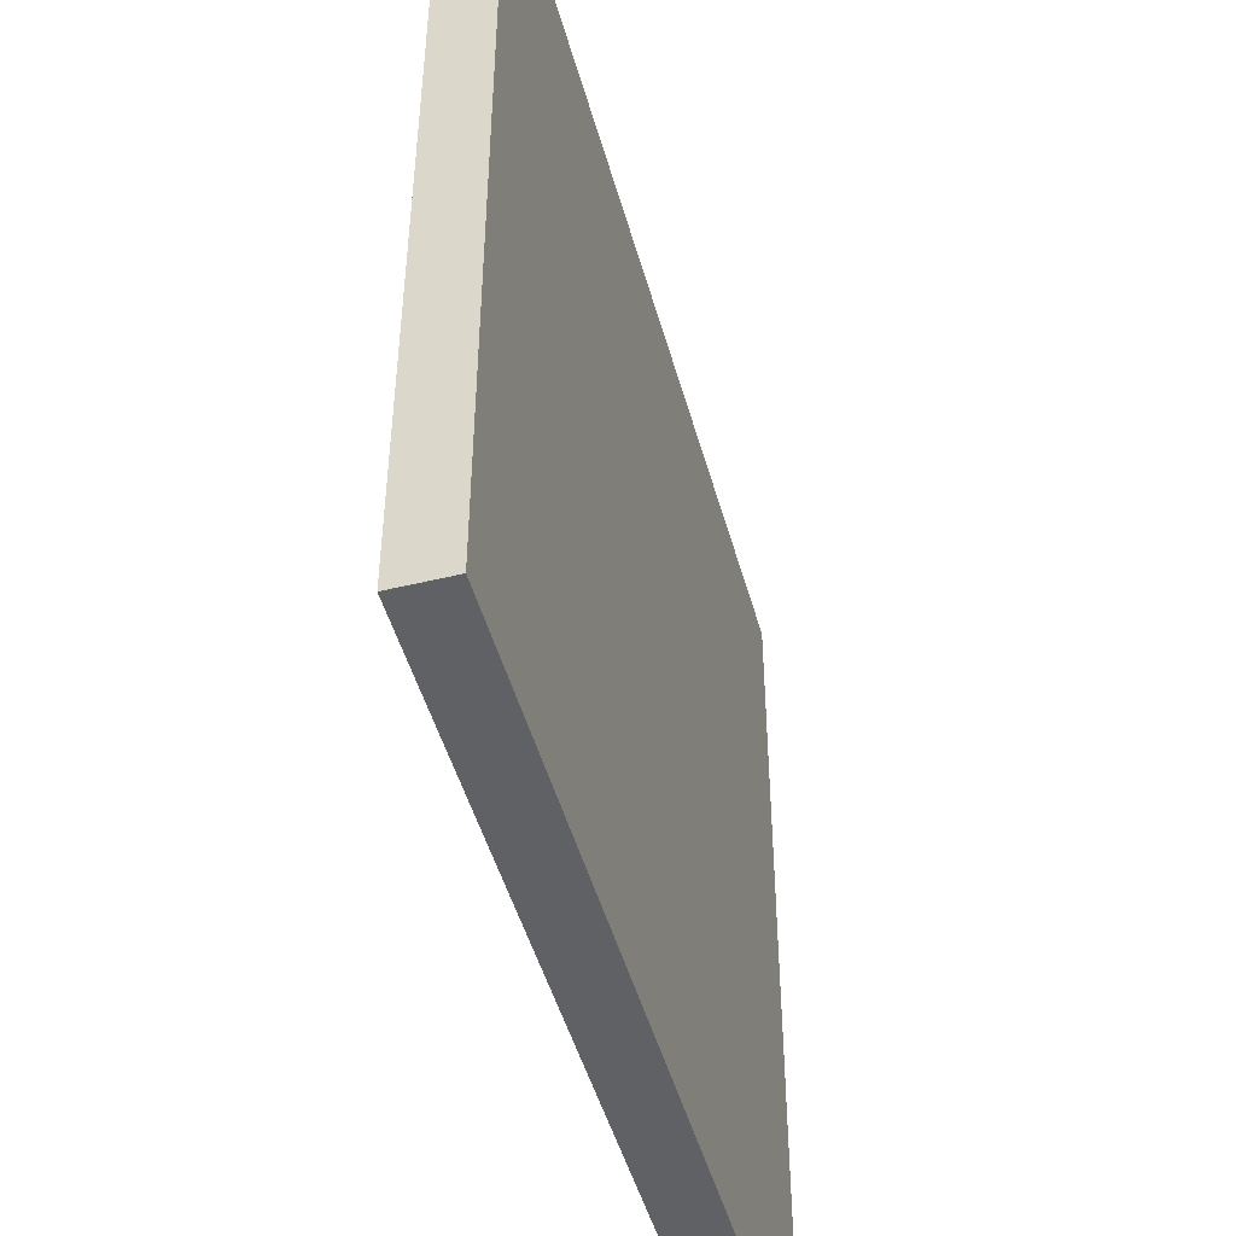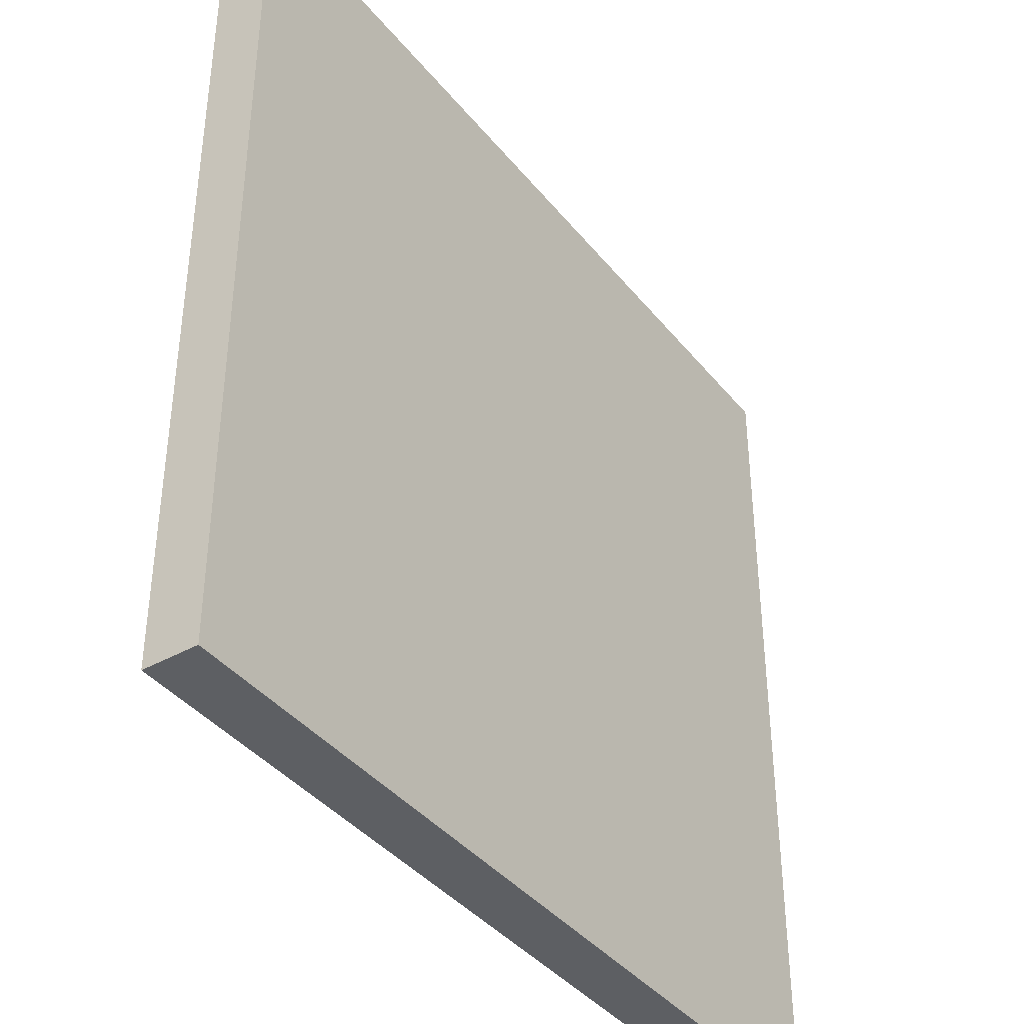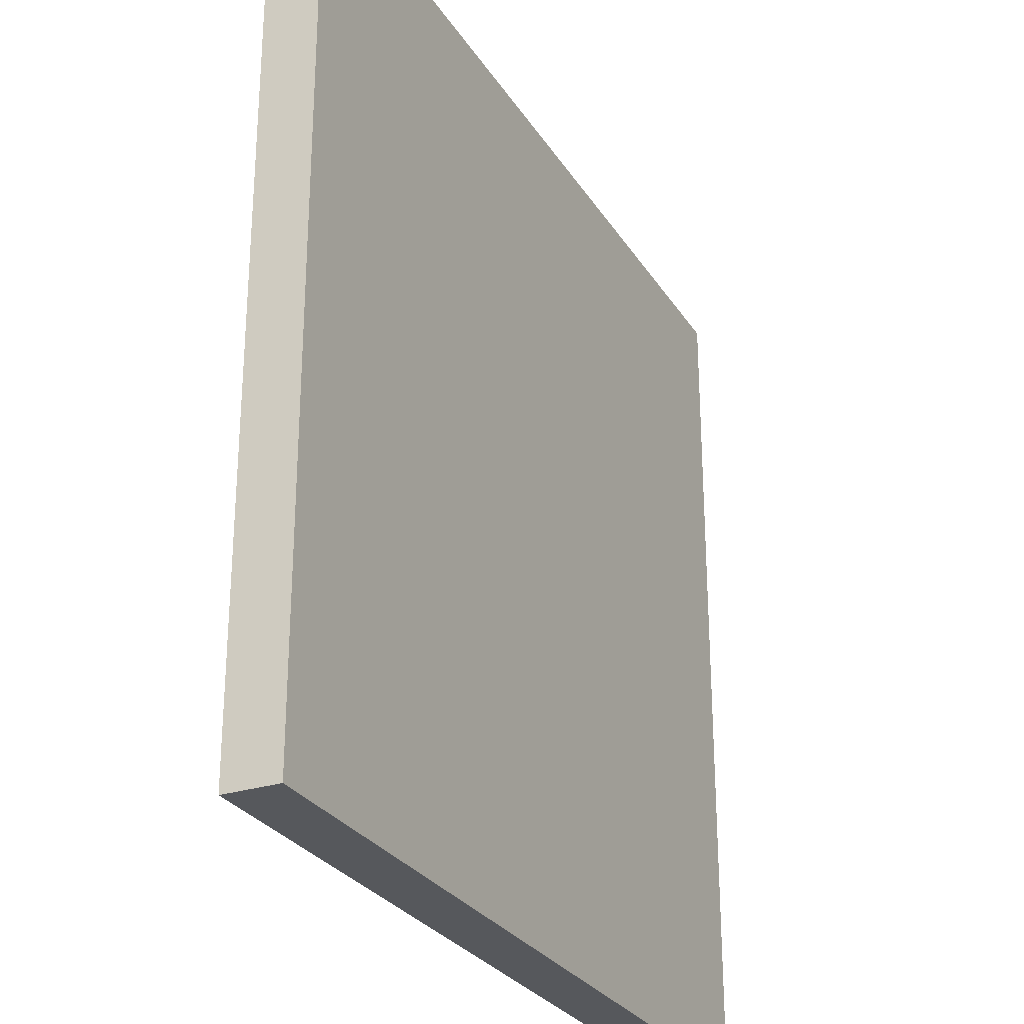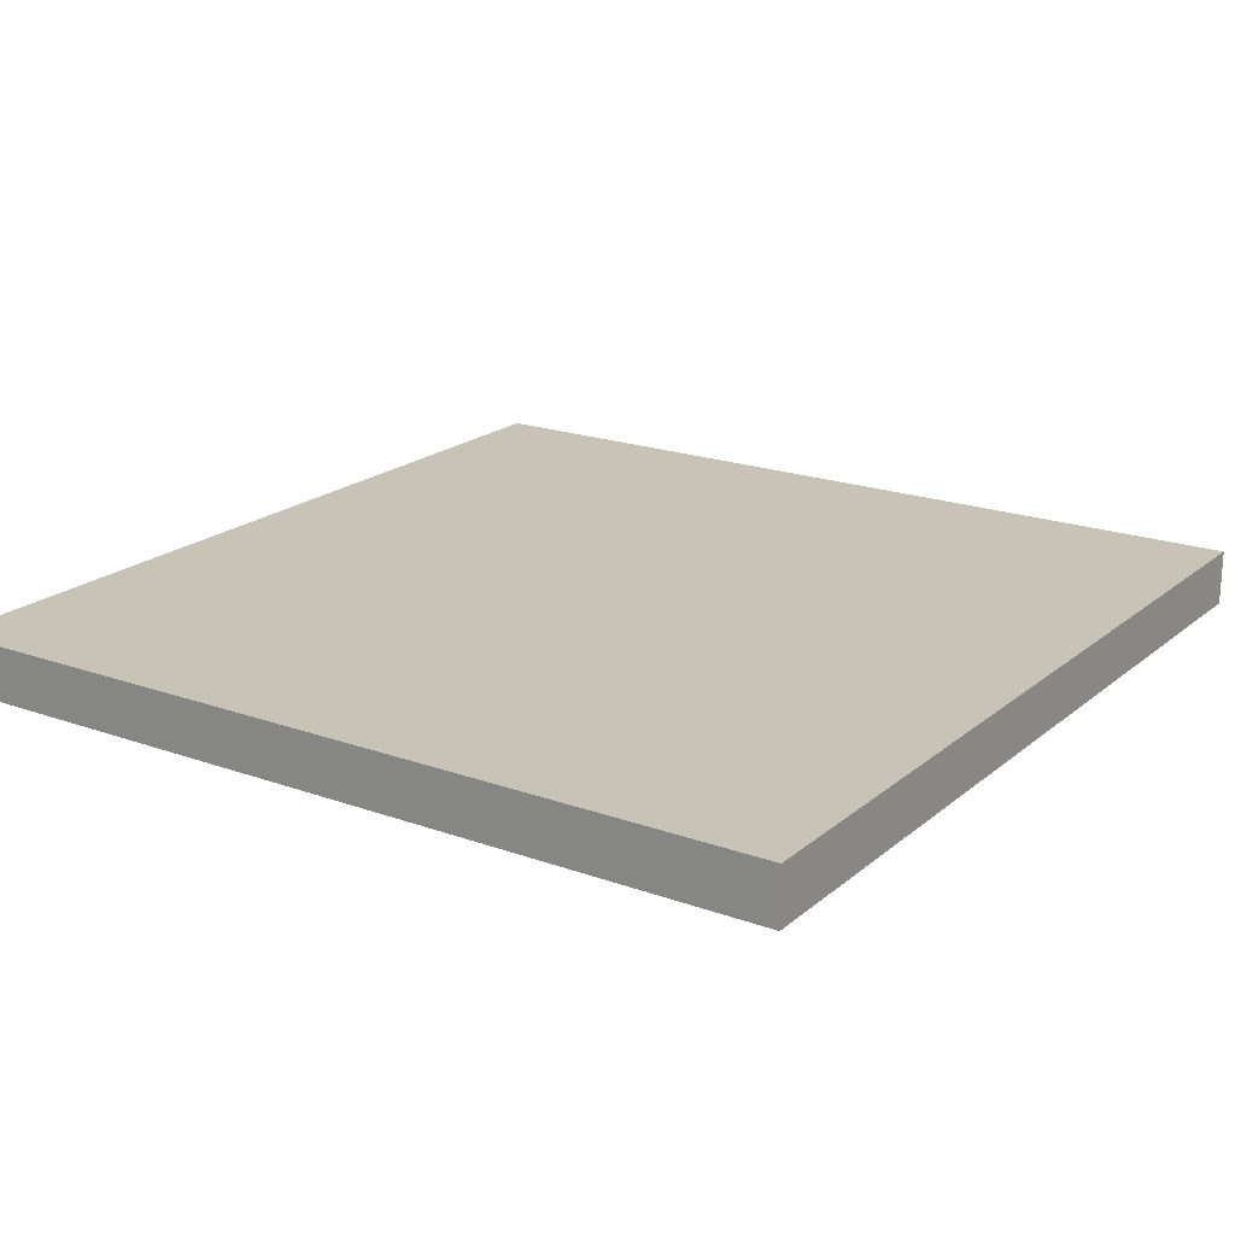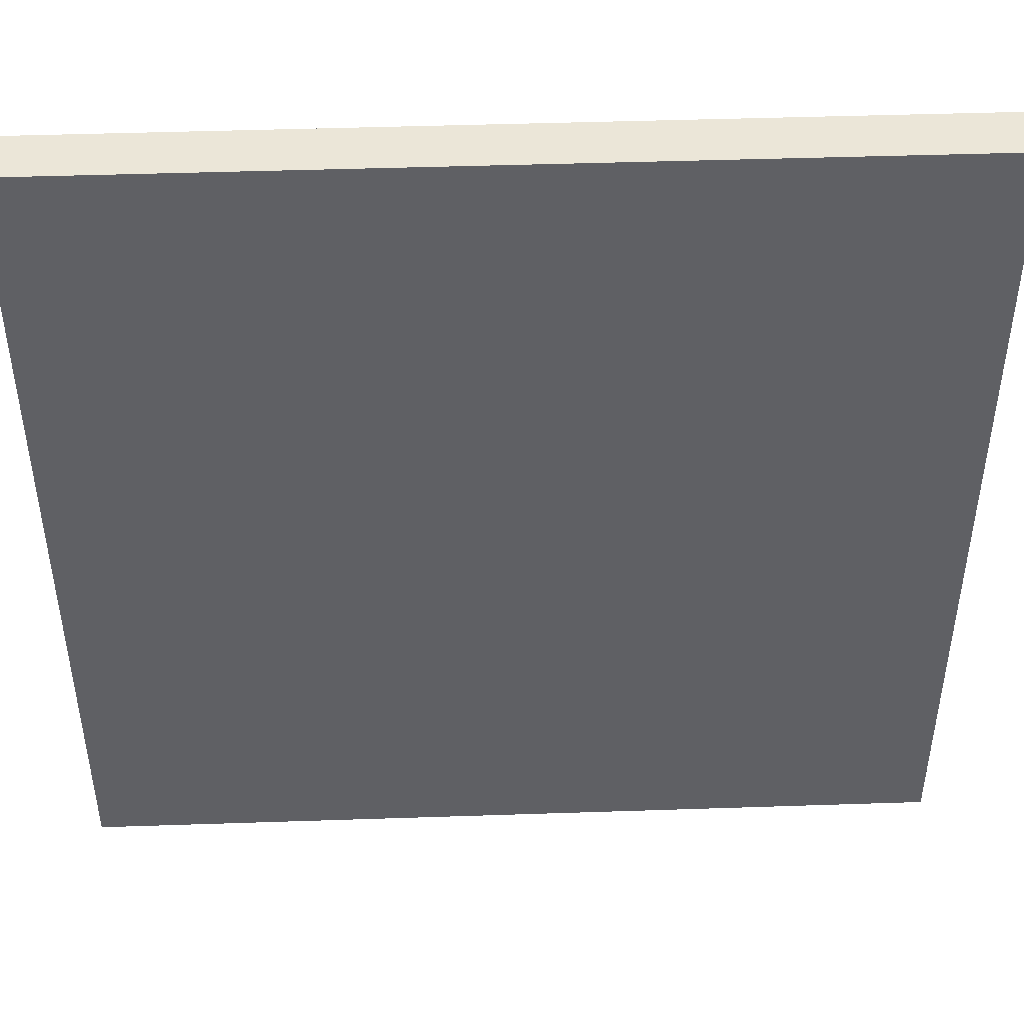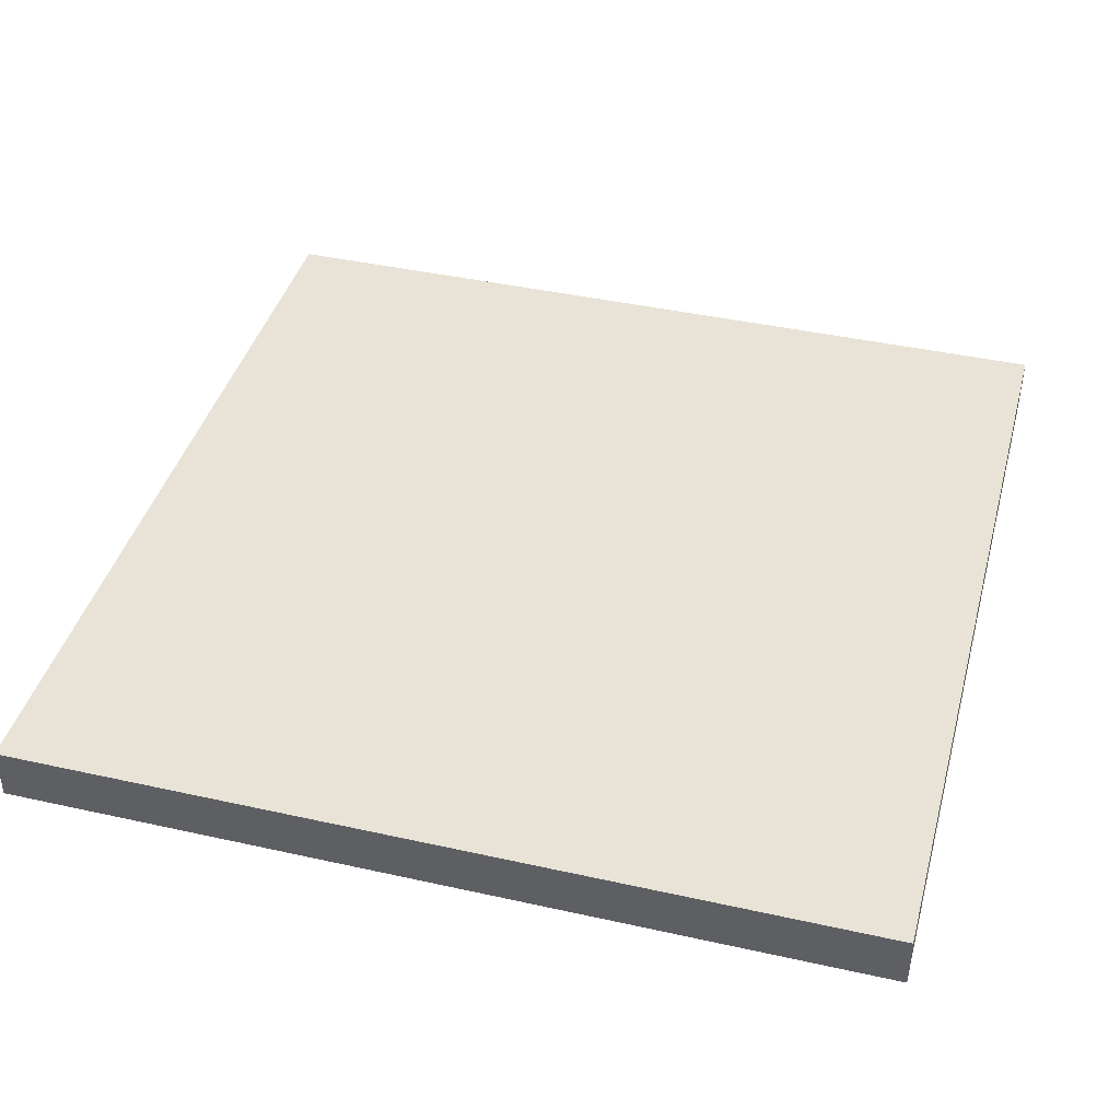
<metadata>
{"format":"obj","ext":"obj","renderer":"f3d","projection":"perspective","resolution":1024,"background":"white","views":[{"elev":-48.0,"azim":105.3,"up":"+Z"},{"elev":-39.8,"azim":124.8,"up":"+Z"},{"elev":-27.9,"azim":115.9,"up":"+Z"},{"elev":19.7,"azim":33.9,"up":"+Y"},{"elev":46.1,"azim":-2.2,"up":"+Z"},{"elev":41.5,"azim":-164.9,"up":"+Y"}]}
</metadata>
<code>
o
v -0.8 0.7 0.8
v -0.8 0.7 -0.8
v -0.8 0.8 0.8
v -0.8 0.8 -0.8
v 0.8 0.7 0.8
v 0.8 0.7 -0.8
v 0.8 0.8 0.8
v 0.8 0.8 -0.8
v -0.8 0.7 0.8
v -0.8 0.8 0.8
v 0.8 0.7 0.8
v 0.8 0.8 0.8
v -0.8 0.7 -0.8
v -0.8 0.8 -0.8
v 0.8 0.7 -0.8
v 0.8 0.8 -0.8
v -0.8 0.7 0.8
v 0.8 0.7 0.8
v -0.7 0.7 0.7
v 0.7 0.7 0.7
v -0.6 0.7 0.6
v 0.6 0.7 0.6
v -0.6 0.7 -0.6
v 0.6 0.7 -0.6
v -0.7 0.7 -0.7
v 0.7 0.7 -0.7
v -0.8 0.7 -0.8
v 0.8 0.7 -0.8
v -0.8 0.8 0.8
v 0.8 0.8 0.8
v -0.7 0.8 0.7
v 0.7 0.8 0.7
v -0.6 0.8 0.6
v 0.6 0.8 0.6
v -0.6 0.8 -0.6
v 0.6 0.8 -0.6
v -0.7 0.8 -0.7
v 0.7 0.8 -0.7
v -0.8 0.8 -0.8
v 0.8 0.8 -0.8
f 3 2 1
f 4 2 3
f 5 6 7
f 7 6 8
f 11 10 9
f 12 10 11
f 13 14 15
f 15 14 16
f 19 18 17
f 20 18 19
f 21 20 19
f 22 20 21
f 23 21 19
f 23 22 21
f 24 20 22
f 24 22 23
f 25 19 17
f 25 23 19
f 25 24 23
f 26 20 24
f 26 24 25
f 26 18 20
f 27 25 17
f 27 26 25
f 28 18 26
f 28 26 27
f 29 30 31
f 31 30 32
f 31 32 33
f 33 32 34
f 31 33 35
f 33 34 35
f 34 32 36
f 35 34 36
f 29 31 37
f 31 35 37
f 35 36 37
f 36 32 38
f 37 36 38
f 32 30 38
f 29 37 39
f 37 38 39
f 38 30 40
f 39 38 40

</code>
